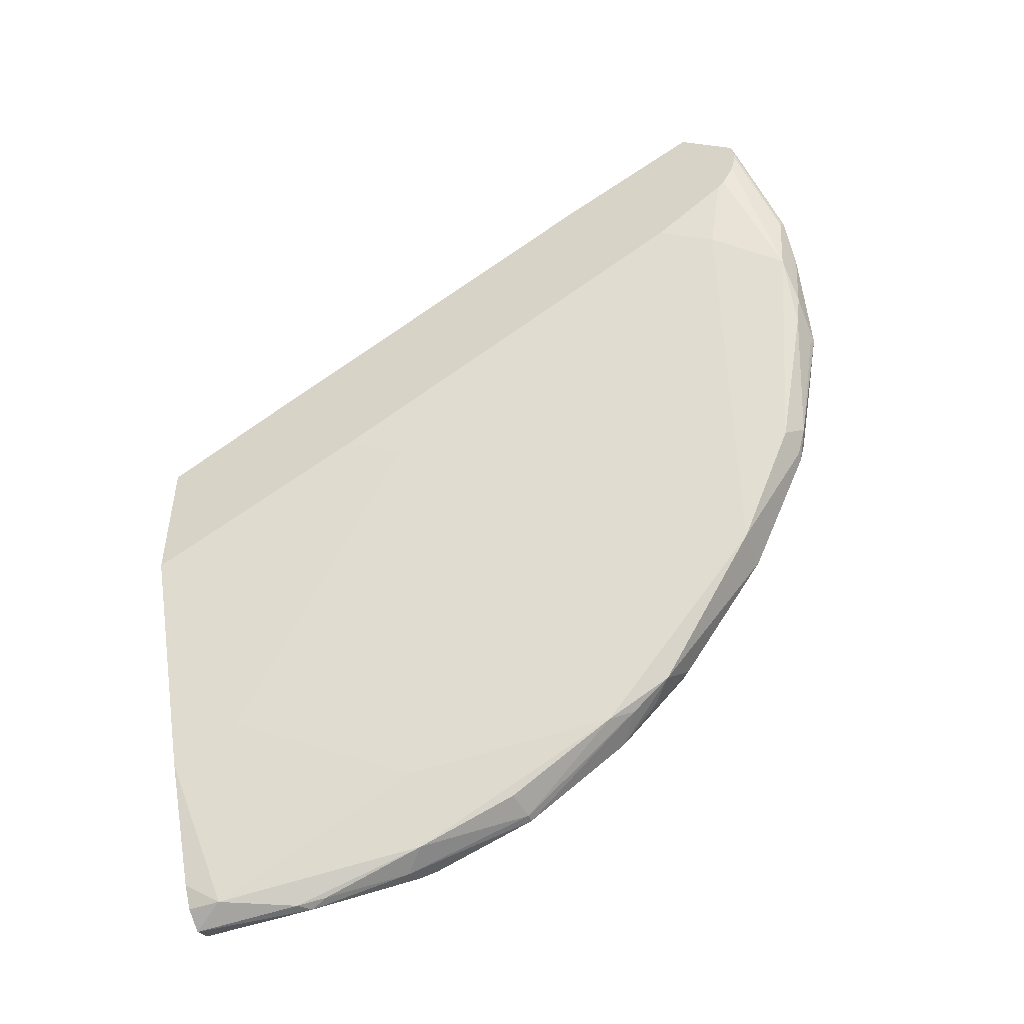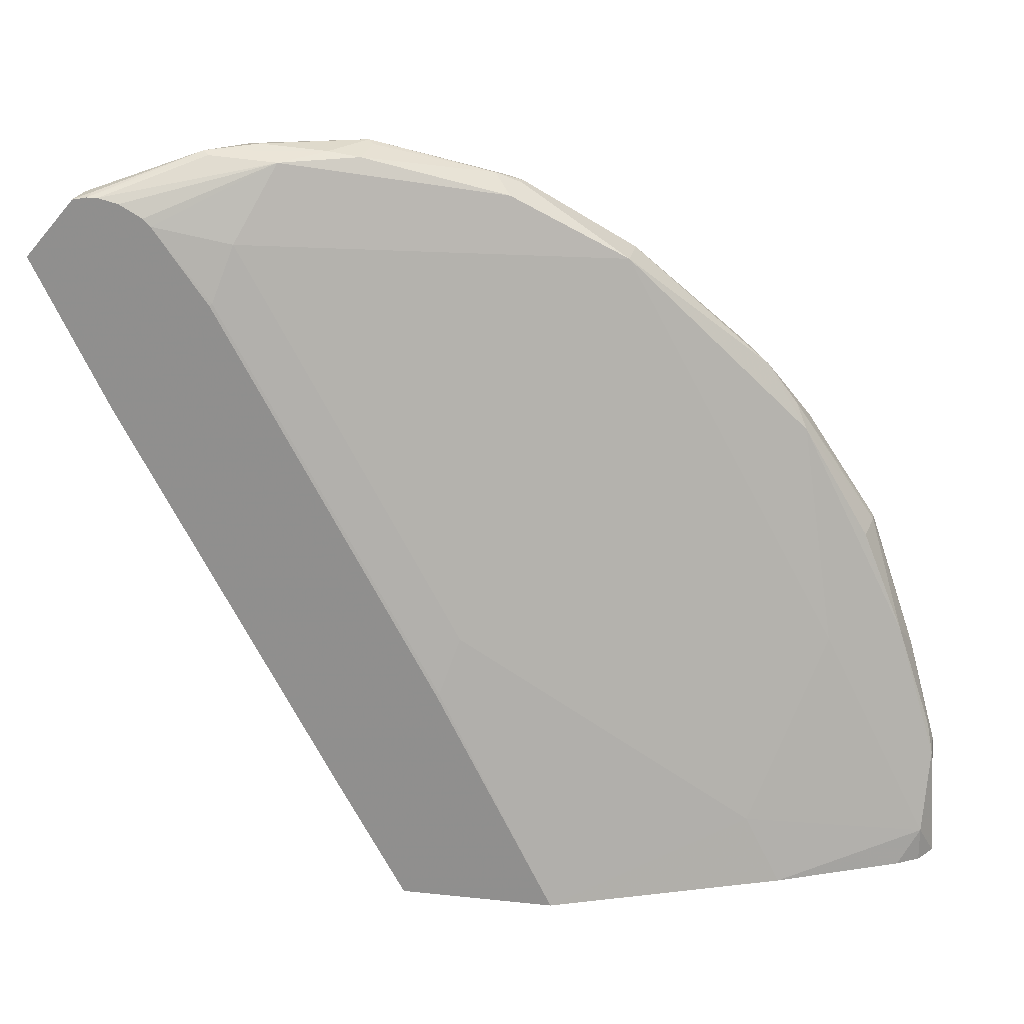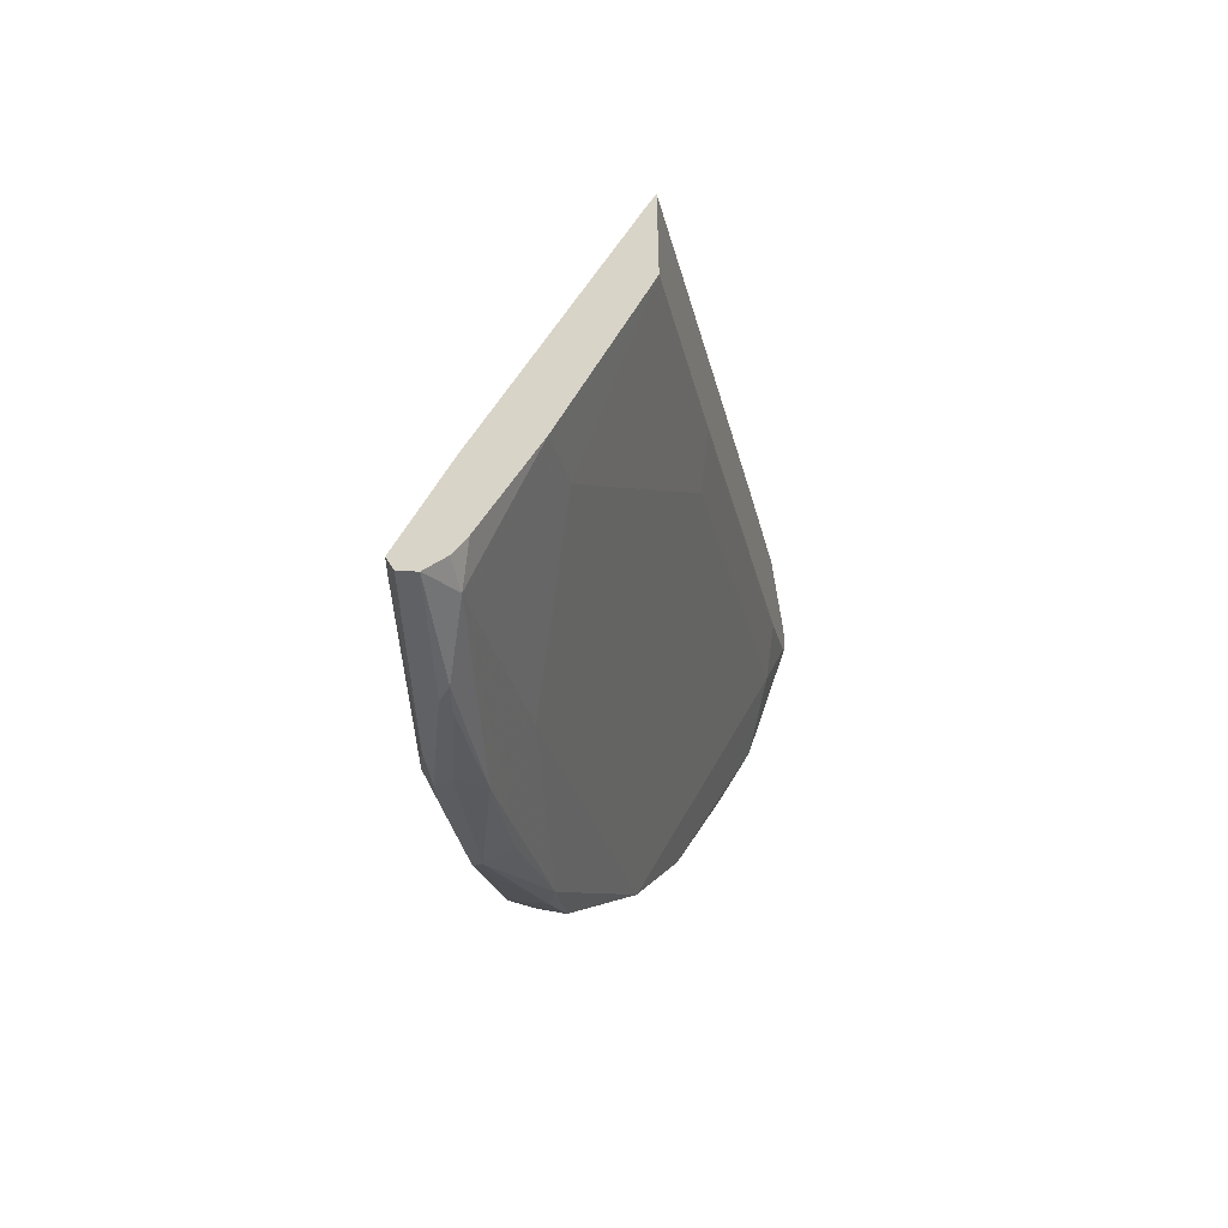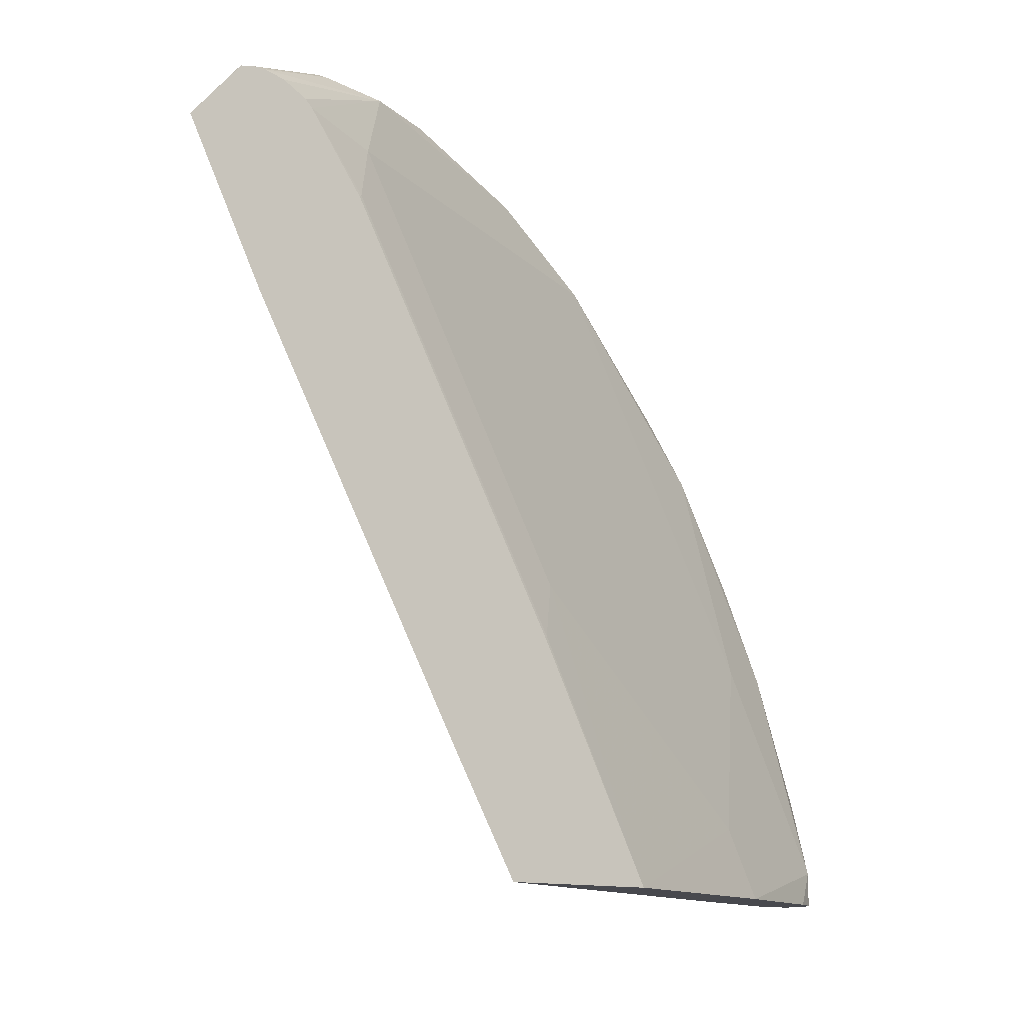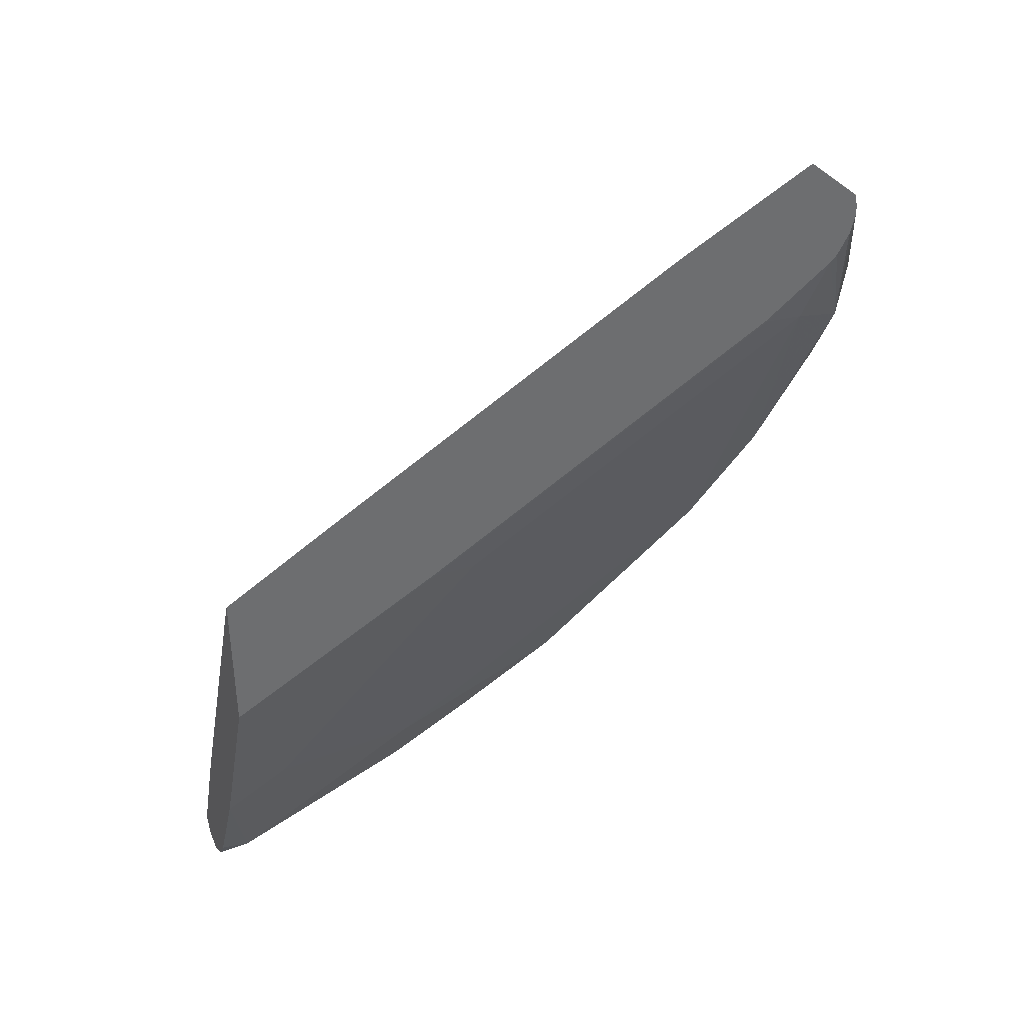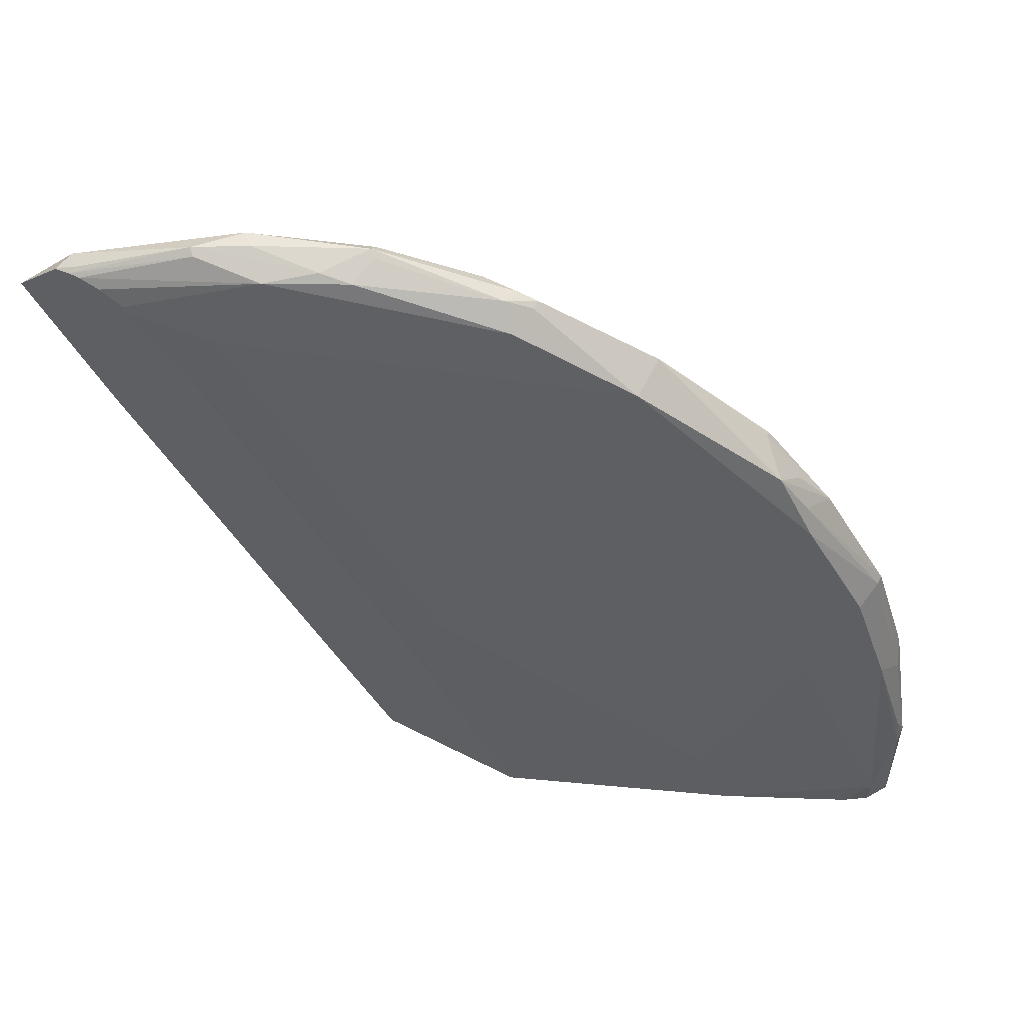
<metadata>
{"format":"obj","ext":"obj","renderer":"f3d","projection":"perspective","resolution":1024,"background":"white","views":[{"elev":-48.3,"azim":111.9,"up":"+Z"},{"elev":22.6,"azim":100.5,"up":"+Y"},{"elev":-54.3,"azim":12.8,"up":"+Z"},{"elev":-12.6,"azim":53.7,"up":"+Y"},{"elev":37.8,"azim":64.8,"up":"+Z"},{"elev":62.4,"azim":117.2,"up":"+Y"}]}
</metadata>
<code>
v -0.1602 0.3748 0.1205
v -0.1635 0.374 0.1239
v -0.1536 0.374 0.1338
v -0.1618 0.3732 0.1024
v -0.1734 0.374 0.09413
v -0.1759 0.3716 0.09413
v -0.1651 0.3699 0.1255
v -0.1437 0.3641 0.1635
v -0.1519 0.3732 0.1321
v -0.1536 0.3716 0.1139
v -0.1404 0.3649 0.1602
v -0.1384 0.364 0.1611
v -0.1635 0.3716 0.09413
v -0.1717 0.3732 0.09246
v -0.18 0.3649 0.06109
v -0.185 0.3633 0.05945
v -0.185 0.3633 0.06934
v -0.1684 0.3666 0.1189
v -0.1866 0.3583 0.0677
v -0.1618 0.3633 0.1321
v -0.1552 0.36 0.1453
v -0.1453 0.36 0.1651
v -0.1384 0.3471 0.179
v -0.1387 0.3633 0.1651
v -0.1384 0.364 0.1582
v -0.1585 0.3666 0.09907
v -0.175 0.36 0.05613
v -0.1384 0.3626 0.1526
v -0.1384 0.359 0.1463
v -0.1384 0.357 0.1443
v -0.1437 0.3517 0.1239
v -0.1384 0.3632 0.1652
v -0.1833 0.3418 0.02479
v -0.1833 0.3616 0.05451
v -0.1858 0.3616 0.05451
v -0.1957 0.3418 0.02479
v -0.1949 0.3435 0.02975
v -0.1982 0.3369 0.02975
v -0.1635 0.3517 0.1239
v -0.1585 0.3567 0.1387
v -0.1519 0.3534 0.1519
v -0.1387 0.3468 0.1783
v -0.1387 0.327 0.1684
v -0.1384 0.3452 0.178
v -0.1384 0.3363 0.1294
v -0.1387 0.3369 0.1288
v -0.1437 0.2428 0.06438
v -0.1536 0.322 0.08421
v -0.1734 0.2626 0.004963
v -0.1833 0.2329 -0.03466
v -0.1932 0.2923 -0.02476
v -0.1949 0.3105 -0.01319
v -0.2031 0.3146 -0.004936
v -0.2056 0.3121 -0.004936
v -0.2081 0.2873 -0.0198
v -0.1635 0.3121 0.104
v -0.1536 0.3418 0.1436
v -0.2081 0.2279 -0.04952
v -0.1932 0.2428 -0.004936
v -0.1387 0.3071 0.1585
v -0.1384 0.3056 0.1582
v -0.1384 0.2273 0.06995
v -0.1387 0.2279 0.06934
v -0.1384 0.1669 0.03933
v -0.1635 0.1833 -0.01486
v -0.1833 0.213 -0.04458
v -0.1932 0.2527 -0.04458
v -0.1949 0.2609 -0.04294
v -0.2031 0.2626 -0.04458
v -0.1965 0.2989 -0.02147
v -0.2056 0.2923 -0.02476
v -0.2015 0.3038 -0.0165
v -0.2056 0.3022 -0.01486
v -0.2081 0.2576 -0.03962
v -0.1833 0.2527 0.02479
v -0.1635 0.2031 0.04461
v -0.1437 0.2626 0.1239
v -0.2056 0.2329 -0.05448
v -0.2048 0.218 -0.05613
v -0.1982 0.1684 -0.05944
v -0.2031 0.213 -0.04458
v -0.1387 0.1982 0.09907
v -0.1384 0.1966 0.09878
v -0.1384 0.1638 0.03778
v -0.1636 0.1638 -0.02469
v -0.1833 0.1734 -0.0644
v -0.1932 0.2329 -0.05448
v -0.1998 0.2263 -0.0578
v -0.2056 0.2626 -0.04458
v -0.1932 0.2229 -0.01486
v -0.1734 0.1734 0.004963
v -0.1437 0.1734 0.07431
v -0.2048 0.2279 -0.05613
v -0.1949 0.1638 -0.06605
v -0.1972 0.1638 -0.06036
v -0.1835 0.1638 -0.0251
v -0.1384 0.1638 0.08048
v -0.1794 0.1638 -0.05838
v -0.1833 0.1638 -0.0644
v -0.1893 0.1638 -0.0683
v -0.1916 0.1949 -0.06605
v -0.1932 0.2031 -0.0644
v -0.1949 0.1982 -0.06605
v -0.1414 0.1638 0.07397
f 56 76 77
f 56 75 76
f 56 59 75
f 55 73 71
f 55 89 74
f 55 71 89
f 56 77 57
f 54 73 55
f 55 74 58
f 57 77 60
f 58 80 81
f 58 89 78
f 58 78 79
f 58 79 80
f 58 81 59
f 59 81 90
f 59 90 75
f 60 77 82
f 60 82 83
f 53 73 54
f 101 103 102
f 58 74 89
f 60 83 61
f 50 65 66
f 53 72 71
f 41 57 42
f 62 64 63
f 42 57 43
f 43 60 61
f 43 61 44
f 43 57 60
f 45 62 46
f 46 62 63
f 46 63 47
f 47 63 64
f 47 64 65
f 47 65 49
f 49 65 50
f 50 66 51
f 51 66 86
f 51 86 67
f 51 67 68
f 51 68 69
f 51 69 70
f 51 70 52
f 52 70 71
f 52 71 72
f 52 72 53
f 53 71 73
f 64 84 65
f 81 91 90
f 65 85 86
f 84 104 96
f 84 96 95
f 84 95 94
f 84 94 100
f 84 100 99
f 84 99 98
f 84 98 85
f 85 98 86
f 86 98 99
f 86 99 100
f 84 97 104
f 86 100 101
f 87 101 102
f 87 102 88
f 88 102 103
f 88 103 93
f 91 96 104
f 91 104 92
f 92 104 97
f 94 103 100
f 100 103 101
f 40 57 41
f 86 101 87
f 65 84 85
f 82 97 83
f 81 96 91
f 65 86 66
f 67 86 87
f 67 87 68
f 68 87 69
f 69 87 88
f 69 88 89
f 69 89 70
f 70 89 71
f 75 90 76
f 76 90 91
f 82 92 97
f 76 91 92
f 77 92 82
f 78 89 88
f 78 88 93
f 78 93 79
f 79 93 103
f 79 103 94
f 79 94 80
f 80 94 95
f 80 95 96
f 80 96 81
f 76 92 77
f 39 59 56
f 12 30 29
f 39 55 58
f 7 21 22
f 7 18 20
f 8 22 23
f 8 23 24
f 8 24 11
f 9 12 25
f 9 25 10
f 10 26 27
f 10 27 13
f 10 25 28
f 10 28 29
f 10 29 30
f 10 30 31
f 10 31 26
f 11 24 32
f 11 32 12
f 12 32 23
f 12 23 44
f 12 44 61
f 12 61 83
f 12 83 97
f 7 41 21
f 7 20 41
f 6 19 18
f 6 17 19
f 39 58 59
f 1 2 3
f 1 3 4
f 1 4 5
f 1 5 2
f 2 6 7
f 2 7 22
f 2 22 8
f 2 8 3
f 3 9 10
f 12 97 84
f 3 10 4
f 3 11 12
f 3 12 9
f 4 10 13
f 4 13 14
f 4 14 5
f 5 14 15
f 5 15 16
f 5 16 17
f 5 17 6
f 6 18 7
f 3 8 11
f 12 84 64
f 2 5 6
f 12 62 45
f 27 31 33
f 30 45 46
f 30 46 31
f 31 46 47
f 31 47 48
f 31 48 33
f 33 49 50
f 33 50 51
f 33 51 52
f 33 52 36
f 26 31 27
f 33 36 35
f 33 48 47
f 33 47 49
f 36 52 53
f 36 53 54
f 36 54 38
f 36 38 37
f 38 55 39
f 39 56 57
f 12 64 62
f 39 57 40
f 33 35 34
f 23 41 42
f 38 54 55
f 23 43 44
f 12 45 30
f 23 32 24
f 12 28 25
f 13 15 14
f 15 27 33
f 15 33 34
f 15 34 35
f 15 35 16
f 16 35 36
f 16 36 37
f 13 27 15
f 17 37 38
f 23 42 43
f 21 23 22
f 16 37 17
f 21 41 23
f 18 38 39
f 12 29 28
f 18 19 38
f 17 38 19
f 18 41 20
f 18 40 41
f 18 39 40

</code>
